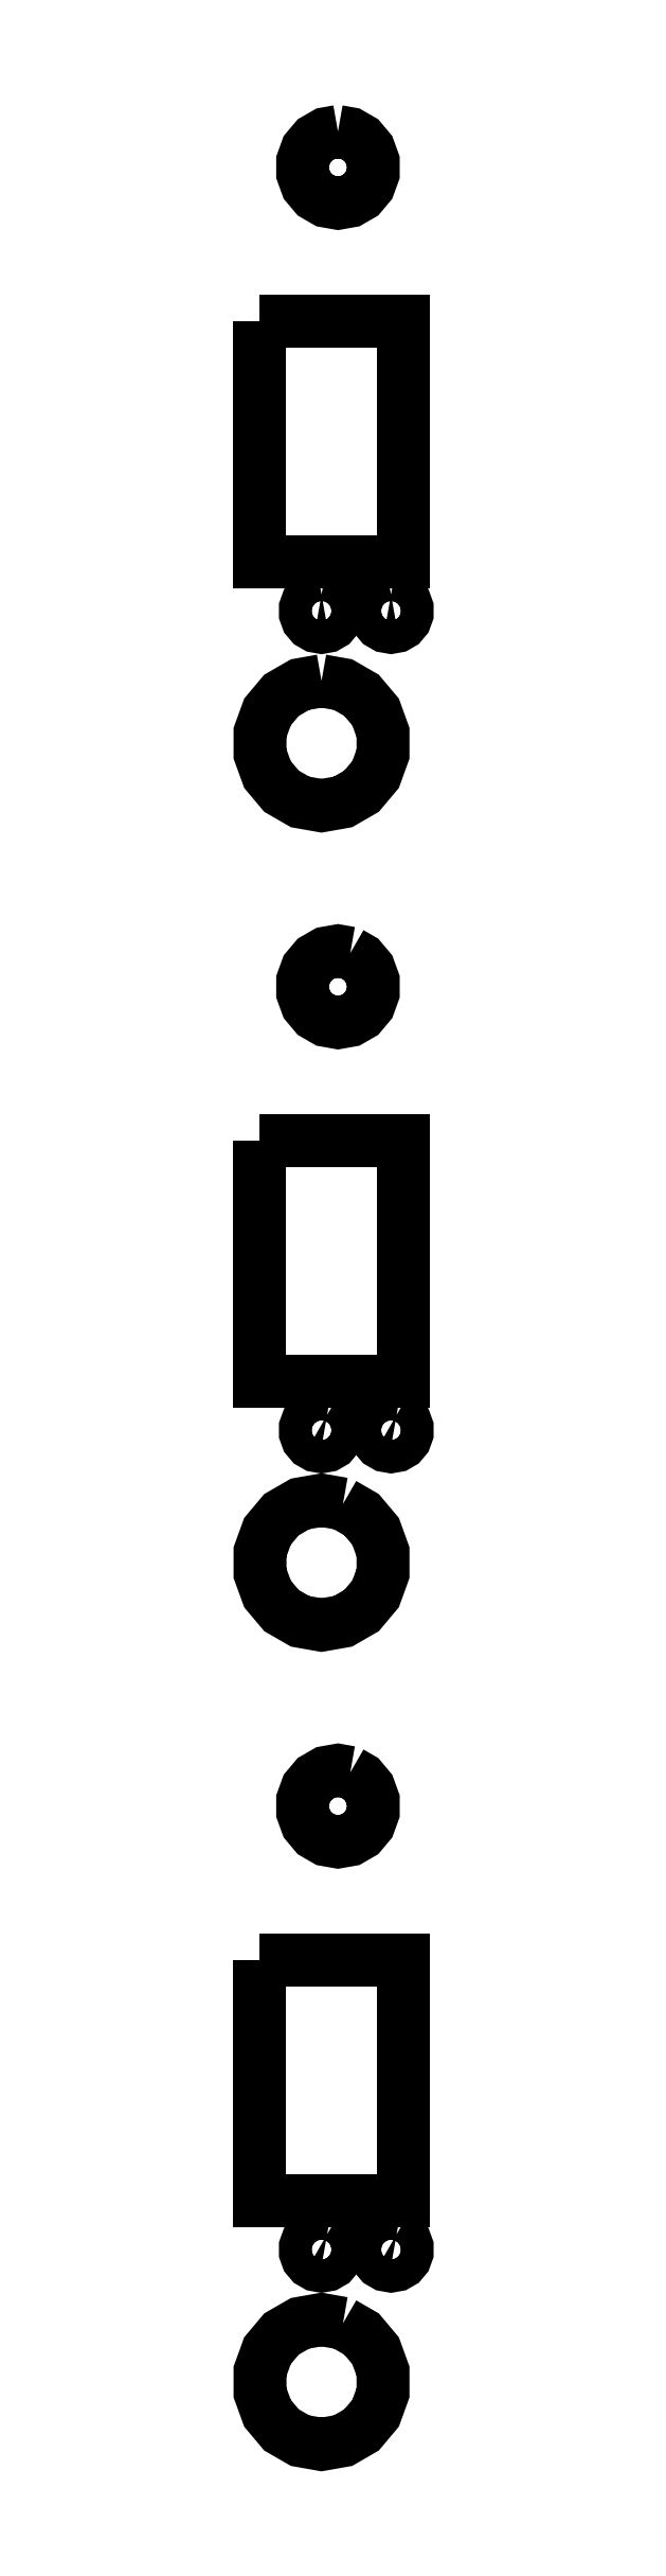
<metadata>
{"format":"dxf","ext":"dxf","renderer":"ezdxf+matplotlib","layout":"modelspace","background":"white","min_lineweight":24,"dpi":150}
</metadata>
<code>
0
SECTION
2
ENTITIES
0
LWPOLYLINE
8
0
90
19
70
1
10
13.42
20
231.5
30
0
10
14.63
20
231.3
30
0
10
15.67
20
230.7
30
0
10
16.45
20
229.7
30
0
10
16.87
20
228.6
30
0
10
16.87
20
227.4
30
0
10
16.45
20
226.2
30
0
10
15.67
20
225.3
30
0
10
14.63
20
224.7
30
0
10
13.42
20
224.5
30
0
10
12.22
20
224.7
30
0
10
11.18
20
225.3
30
0
10
10.39
20
226.2
30
0
10
9.973
20
227.4
30
0
10
9.973
20
228.6
30
0
10
10.39
20
229.7
30
0
10
11.18
20
230.7
30
0
10
12.22
20
231.3
30
0
10
13.42
20
231.5
30
0
0
LWPOLYLINE
8
0
90
30
70
1
10
5.791
20
212.9
30
0
10
8.125
20
212.9
30
0
10
10.46
20
212.9
30
0
10
12.79
20
212.9
30
0
10
15.12
20
212.9
30
0
10
17.46
20
212.9
30
0
10
19.79
20
212.9
30
0
10
19.79
20
210.3
30
0
10
19.79
20
207.7
30
0
10
19.79
20
205.1
30
0
10
19.79
20
202.5
30
0
10
19.79
20
199.9
30
0
10
19.79
20
197.3
30
0
10
19.79
20
194.7
30
0
10
19.79
20
192
30
0
10
19.79
20
189.4
30
0
10
17.46
20
189.4
30
0
10
15.12
20
189.4
30
0
10
12.79
20
189.4
30
0
10
10.46
20
189.4
30
0
10
8.125
20
189.4
30
0
10
5.791
20
189.4
30
0
10
5.791
20
192
30
0
10
5.791
20
194.7
30
0
10
5.791
20
197.3
30
0
10
5.791
20
199.9
30
0
10
5.791
20
202.5
30
0
10
5.791
20
205.1
30
0
10
5.791
20
207.7
30
0
10
5.791
20
210.3
30
0
0
LWPOLYLINE
8
0
90
19
70
1
10
11.82
20
186.3
30
0
10
12.37
20
186.2
30
0
10
12.84
20
185.9
30
0
10
13.2
20
185.5
30
0
10
13.39
20
185
30
0
10
13.39
20
184.4
30
0
10
13.2
20
183.9
30
0
10
12.84
20
183.5
30
0
10
12.37
20
183.2
30
0
10
11.82
20
183.1
30
0
10
11.27
20
183.2
30
0
10
10.79
20
183.5
30
0
10
10.43
20
183.9
30
0
10
10.24
20
184.4
30
0
10
10.24
20
185
30
0
10
10.43
20
185.5
30
0
10
10.79
20
185.9
30
0
10
11.27
20
186.2
30
0
10
11.82
20
186.3
30
0
0
LWPOLYLINE
8
0
90
19
70
1
10
18.61
20
186.3
30
0
10
19.16
20
186.2
30
0
10
19.63
20
185.9
30
0
10
19.99
20
185.5
30
0
10
20.18
20
185
30
0
10
20.18
20
184.4
30
0
10
19.99
20
183.9
30
0
10
19.63
20
183.5
30
0
10
19.16
20
183.2
30
0
10
18.61
20
183.1
30
0
10
18.06
20
183.2
30
0
10
17.58
20
183.5
30
0
10
17.22
20
183.9
30
0
10
17.03
20
184.4
30
0
10
17.03
20
185
30
0
10
17.22
20
185.5
30
0
10
17.58
20
185.9
30
0
10
18.06
20
186.2
30
0
10
18.61
20
186.3
30
0
0
LWPOLYLINE
8
0
90
19
70
1
10
11.82
20
177.9
30
0
10
13.91
20
177.5
30
0
10
15.73
20
176.4
30
0
10
17.1
20
174.8
30
0
10
17.83
20
172.8
30
0
10
17.83
20
170.7
30
0
10
17.1
20
168.7
30
0
10
15.73
20
167.1
30
0
10
13.91
20
166
30
0
10
11.82
20
165.7
30
0
10
9.719
20
166
30
0
10
7.901
20
167.1
30
0
10
6.53
20
168.7
30
0
10
5.804
20
170.7
30
0
10
5.804
20
172.8
30
0
10
6.53
20
174.8
30
0
10
7.901
20
176.4
30
0
10
9.719
20
177.5
30
0
10
11.82
20
177.9
30
0
0
LWPOLYLINE
8
0
90
19
70
1
10
14.63
20
151.3
30
0
10
15.67
20
150.7
30
0
10
16.45
20
149.7
30
0
10
16.87
20
148.6
30
0
10
16.87
20
147.4
30
0
10
16.45
20
146.2
30
0
10
15.67
20
145.3
30
0
10
14.63
20
144.7
30
0
10
13.42
20
144.5
30
0
10
12.22
20
144.7
30
0
10
11.18
20
145.3
30
0
10
10.39
20
146.2
30
0
10
9.973
20
147.4
30
0
10
9.973
20
148.6
30
0
10
10.39
20
149.7
30
0
10
11.18
20
150.7
30
0
10
12.22
20
151.3
30
0
10
13.42
20
151.5
30
0
10
13.42
20
151.5
30
0
0
LWPOLYLINE
8
0
90
30
70
1
10
5.791
20
132.9
30
0
10
8.125
20
132.9
30
0
10
10.46
20
132.9
30
0
10
12.79
20
132.9
30
0
10
15.12
20
132.9
30
0
10
17.46
20
132.9
30
0
10
19.79
20
132.9
30
0
10
19.79
20
130.3
30
0
10
19.79
20
127.7
30
0
10
19.79
20
125.1
30
0
10
19.79
20
122.5
30
0
10
19.79
20
119.9
30
0
10
19.79
20
117.3
30
0
10
19.79
20
114.7
30
0
10
19.79
20
112
30
0
10
19.79
20
109.4
30
0
10
17.46
20
109.4
30
0
10
15.12
20
109.4
30
0
10
12.79
20
109.4
30
0
10
10.46
20
109.4
30
0
10
8.125
20
109.4
30
0
10
5.791
20
109.4
30
0
10
5.791
20
112
30
0
10
5.791
20
114.7
30
0
10
5.791
20
117.3
30
0
10
5.791
20
119.9
30
0
10
5.791
20
122.5
30
0
10
5.791
20
125.1
30
0
10
5.791
20
127.7
30
0
10
5.791
20
130.3
30
0
0
LWPOLYLINE
8
0
90
19
70
1
10
12.37
20
106.2
30
0
10
12.84
20
105.9
30
0
10
13.2
20
105.5
30
0
10
13.39
20
105
30
0
10
13.39
20
104.4
30
0
10
13.2
20
103.9
30
0
10
12.84
20
103.5
30
0
10
12.37
20
103.2
30
0
10
11.82
20
103.1
30
0
10
11.27
20
103.2
30
0
10
10.79
20
103.5
30
0
10
10.43
20
103.9
30
0
10
10.24
20
104.4
30
0
10
10.24
20
105
30
0
10
10.43
20
105.5
30
0
10
10.79
20
105.9
30
0
10
11.27
20
106.2
30
0
10
11.82
20
106.3
30
0
10
11.82
20
106.3
30
0
0
LWPOLYLINE
8
0
90
19
70
1
10
19.16
20
106.2
30
0
10
19.63
20
105.9
30
0
10
19.99
20
105.5
30
0
10
20.18
20
105
30
0
10
20.18
20
104.4
30
0
10
19.99
20
103.9
30
0
10
19.63
20
103.5
30
0
10
19.16
20
103.2
30
0
10
18.61
20
103.1
30
0
10
18.06
20
103.2
30
0
10
17.58
20
103.5
30
0
10
17.22
20
103.9
30
0
10
17.03
20
104.4
30
0
10
17.03
20
105
30
0
10
17.22
20
105.5
30
0
10
17.58
20
105.9
30
0
10
18.06
20
106.2
30
0
10
18.61
20
106.3
30
0
10
18.61
20
106.3
30
0
0
LWPOLYLINE
8
0
90
19
70
1
10
13.91
20
97.49
30
0
10
15.73
20
96.44
30
0
10
17.1
20
94.81
30
0
10
17.83
20
92.81
30
0
10
17.83
20
90.71
30
0
10
17.1
20
88.71
30
0
10
15.73
20
87.08
30
0
10
13.91
20
86.03
30
0
10
11.82
20
85.66
30
0
10
9.719
20
86.03
30
0
10
7.901
20
87.08
30
0
10
6.53
20
88.71
30
0
10
5.804
20
90.71
30
0
10
5.804
20
92.81
30
0
10
6.53
20
94.81
30
0
10
7.901
20
96.44
30
0
10
9.719
20
97.49
30
0
10
11.82
20
97.86
30
0
10
11.82
20
97.86
30
0
0
LWPOLYLINE
8
0
90
19
70
1
10
14.63
20
71.28
30
0
10
15.67
20
70.68
30
0
10
16.45
20
69.74
30
0
10
16.87
20
68.59
30
0
10
16.87
20
67.39
30
0
10
16.45
20
66.24
30
0
10
15.67
20
65.3
30
0
10
14.63
20
64.7
30
0
10
13.42
20
64.49
30
0
10
12.22
20
64.7
30
0
10
11.18
20
65.3
30
0
10
10.39
20
66.24
30
0
10
9.973
20
67.39
30
0
10
9.973
20
68.59
30
0
10
10.39
20
69.74
30
0
10
11.18
20
70.68
30
0
10
12.22
20
71.28
30
0
10
13.42
20
71.49
30
0
10
13.42
20
71.49
30
0
0
LWPOLYLINE
8
0
90
30
70
1
10
5.791
20
52.94
30
0
10
8.125
20
52.94
30
0
10
10.46
20
52.94
30
0
10
12.79
20
52.94
30
0
10
15.12
20
52.94
30
0
10
17.46
20
52.94
30
0
10
19.79
20
52.94
30
0
10
19.79
20
50.32
30
0
10
19.79
20
47.71
30
0
10
19.79
20
45.1
30
0
10
19.79
20
42.49
30
0
10
19.79
20
39.88
30
0
10
19.79
20
37.27
30
0
10
19.79
20
34.66
30
0
10
19.79
20
32.05
30
0
10
19.79
20
29.43
30
0
10
17.46
20
29.43
30
0
10
15.12
20
29.43
30
0
10
12.79
20
29.43
30
0
10
10.46
20
29.43
30
0
10
8.125
20
29.43
30
0
10
5.791
20
29.43
30
0
10
5.791
20
32.05
30
0
10
5.791
20
34.66
30
0
10
5.791
20
37.27
30
0
10
5.791
20
39.88
30
0
10
5.791
20
42.49
30
0
10
5.791
20
45.1
30
0
10
5.791
20
47.71
30
0
10
5.791
20
50.32
30
0
0
LWPOLYLINE
8
0
90
19
70
1
10
12.37
20
26.19
30
0
10
12.84
20
25.91
30
0
10
13.2
20
25.49
30
0
10
13.39
20
24.96
30
0
10
13.39
20
24.41
30
0
10
13.2
20
23.89
30
0
10
12.84
20
23.46
30
0
10
12.37
20
23.18
30
0
10
11.82
20
23.08
30
0
10
11.27
20
23.18
30
0
10
10.79
20
23.46
30
0
10
10.43
20
23.89
30
0
10
10.24
20
24.41
30
0
10
10.24
20
24.96
30
0
10
10.43
20
25.49
30
0
10
10.79
20
25.91
30
0
10
11.27
20
26.19
30
0
10
11.82
20
26.29
30
0
10
11.82
20
26.29
30
0
0
LWPOLYLINE
8
0
90
19
70
1
10
19.16
20
26.19
30
0
10
19.63
20
25.91
30
0
10
19.99
20
25.49
30
0
10
20.18
20
24.96
30
0
10
20.18
20
24.41
30
0
10
19.99
20
23.89
30
0
10
19.63
20
23.46
30
0
10
19.16
20
23.18
30
0
10
18.61
20
23.08
30
0
10
18.06
20
23.18
30
0
10
17.58
20
23.46
30
0
10
17.22
20
23.89
30
0
10
17.03
20
24.41
30
0
10
17.03
20
24.96
30
0
10
17.22
20
25.49
30
0
10
17.58
20
25.91
30
0
10
18.06
20
26.19
30
0
10
18.61
20
26.29
30
0
10
18.61
20
26.29
30
0
0
LWPOLYLINE
8
0
90
19
70
1
10
13.91
20
17.49
30
0
10
15.73
20
16.44
30
0
10
17.1
20
14.81
30
0
10
17.83
20
12.81
30
0
10
17.83
20
10.71
30
0
10
17.1
20
8.713
30
0
10
15.73
20
7.083
30
0
10
13.91
20
6.034
30
0
10
11.82
20
5.663
30
0
10
9.719
20
6.034
30
0
10
7.901
20
7.083
30
0
10
6.53
20
8.713
30
0
10
5.804
20
10.71
30
0
10
5.804
20
12.81
30
0
10
6.53
20
14.81
30
0
10
7.901
20
16.44
30
0
10
9.719
20
17.49
30
0
10
11.82
20
17.86
30
0
10
11.82
20
17.86
30
0
0
ENDSEC
0
EOF

</code>
